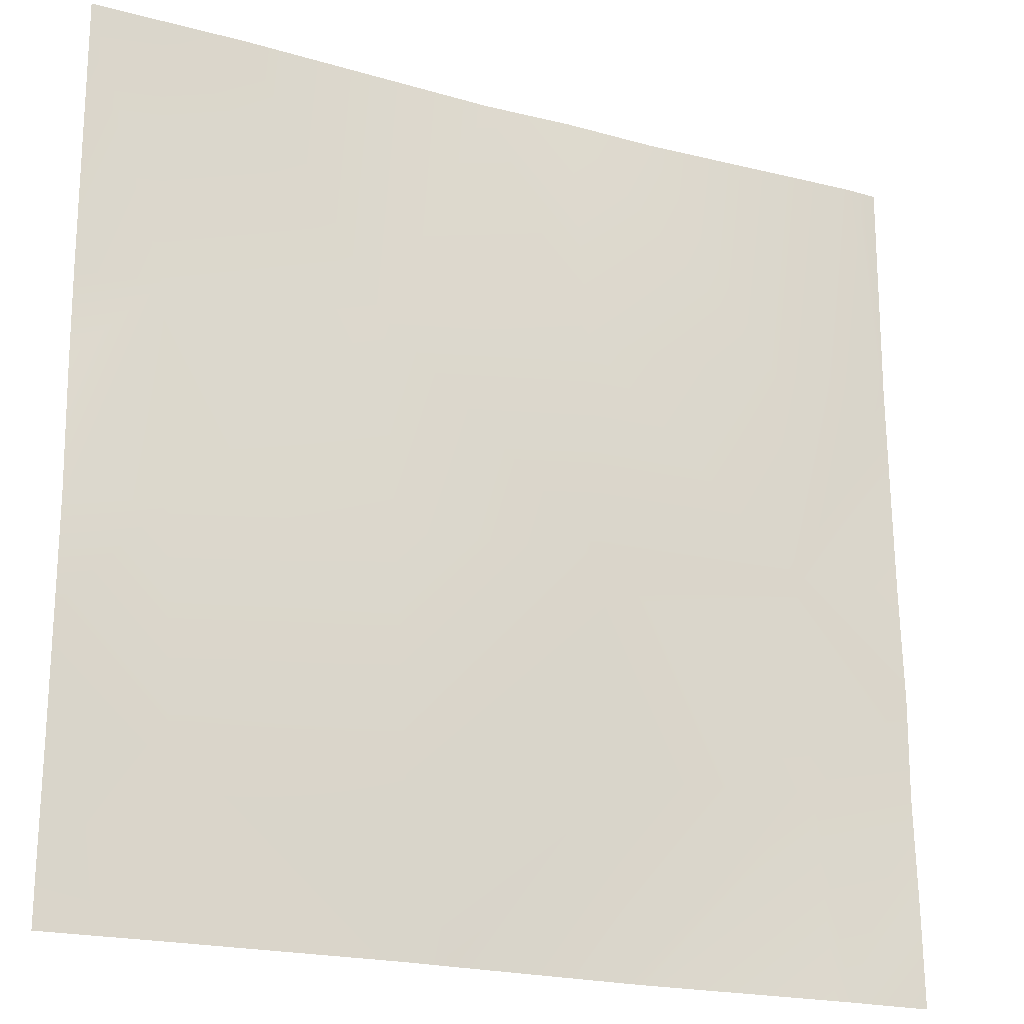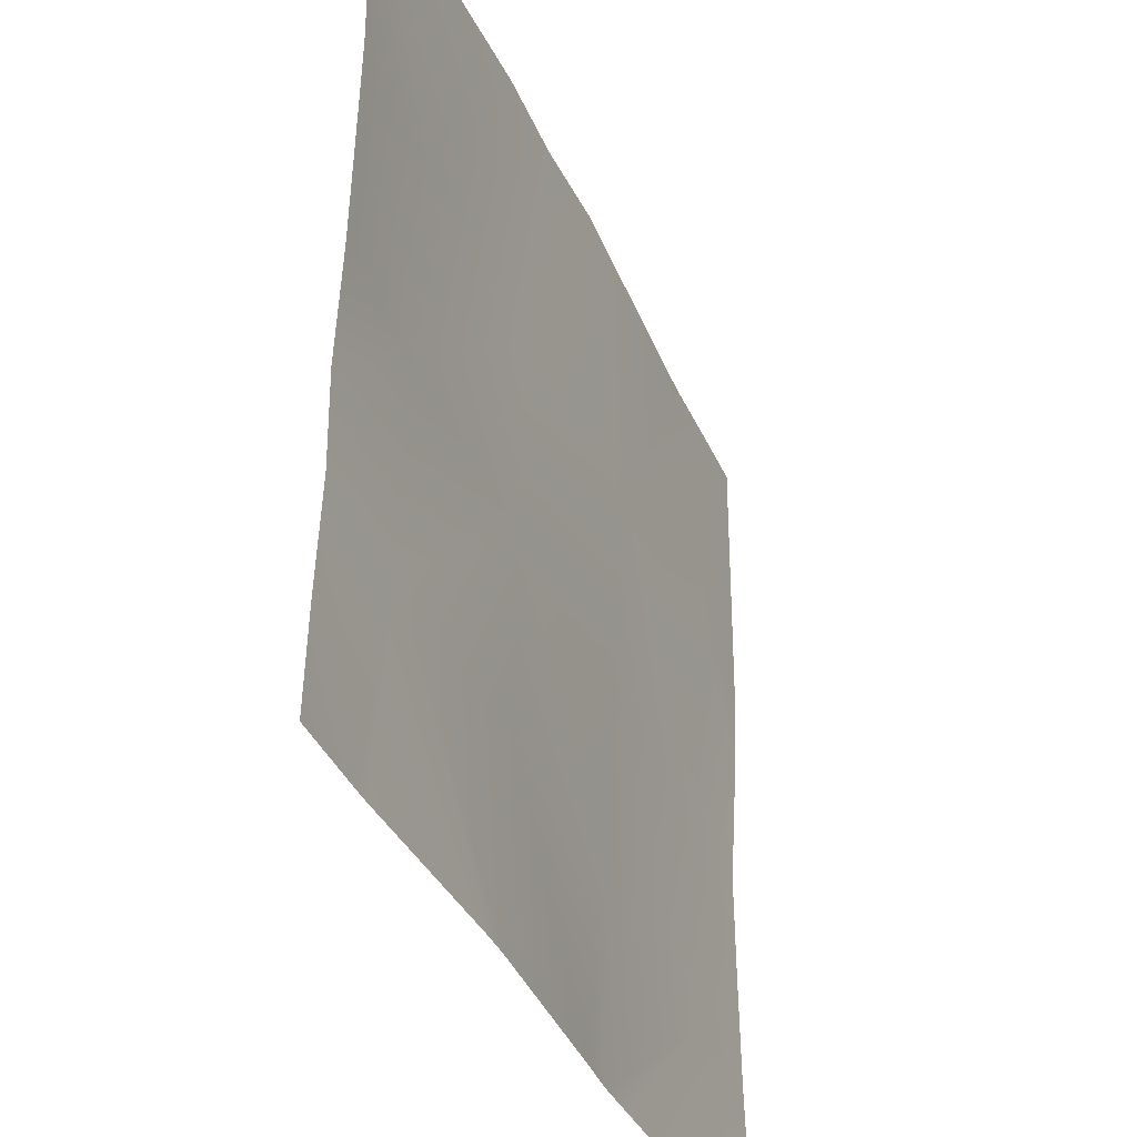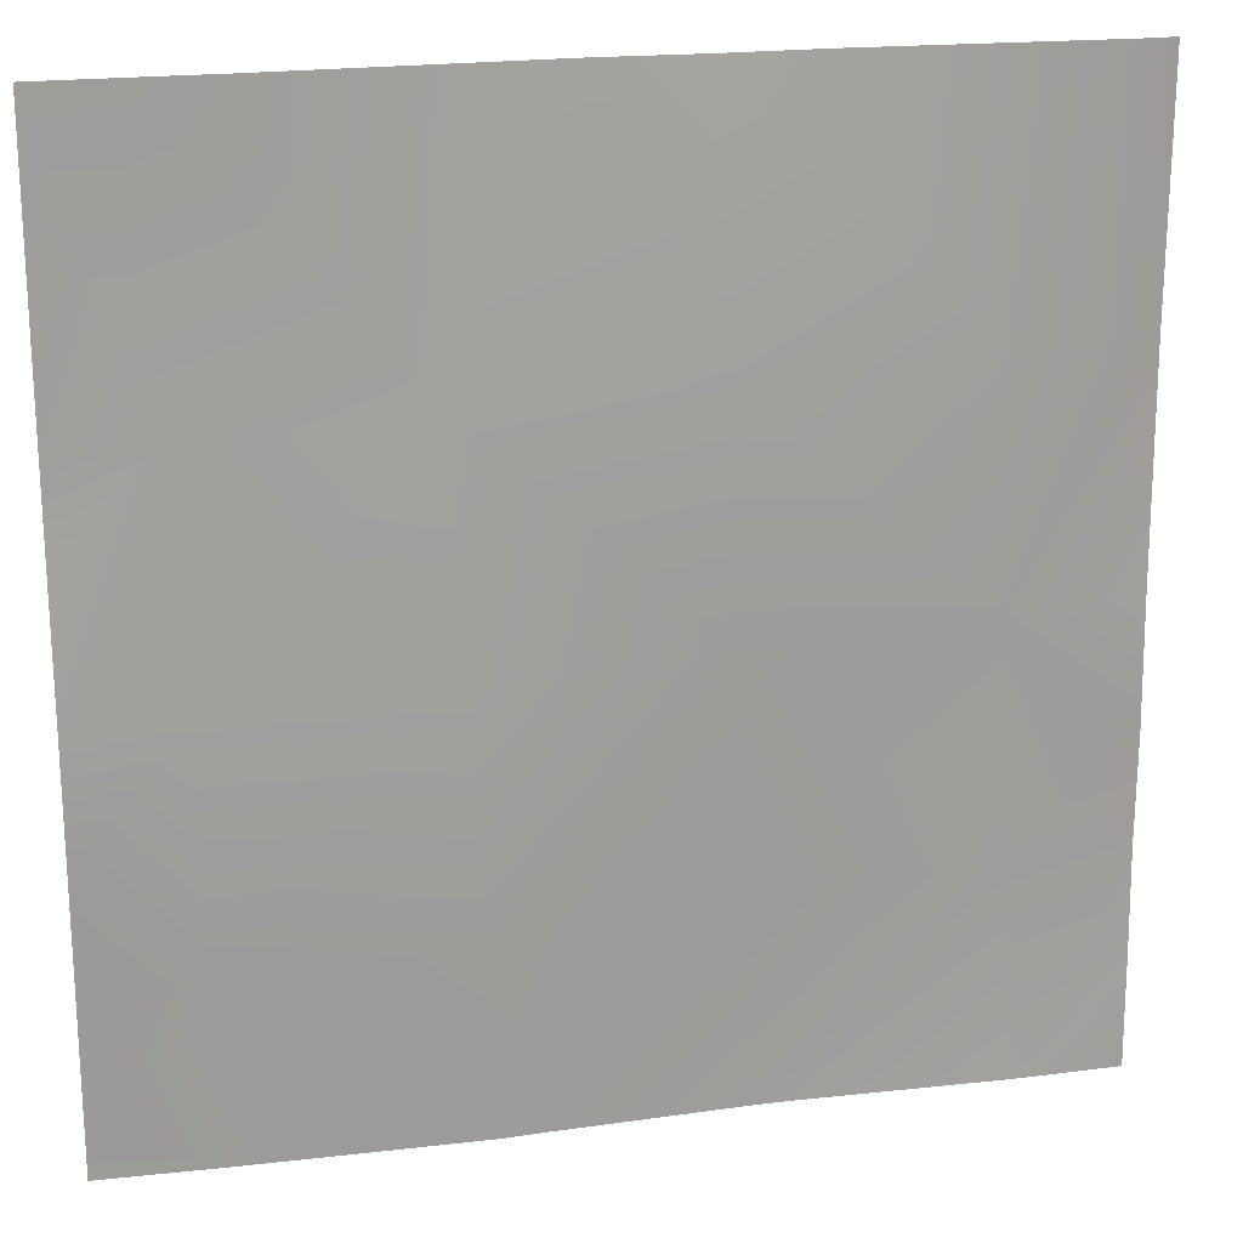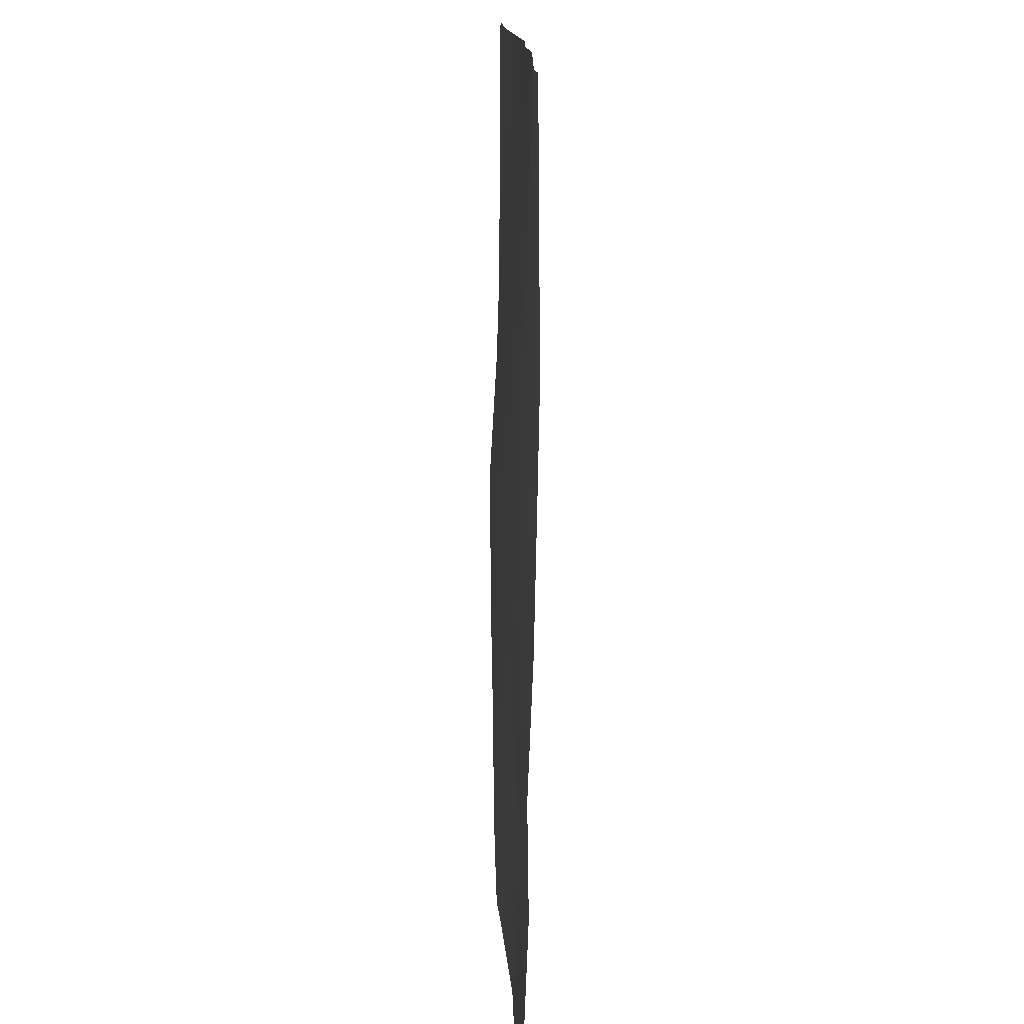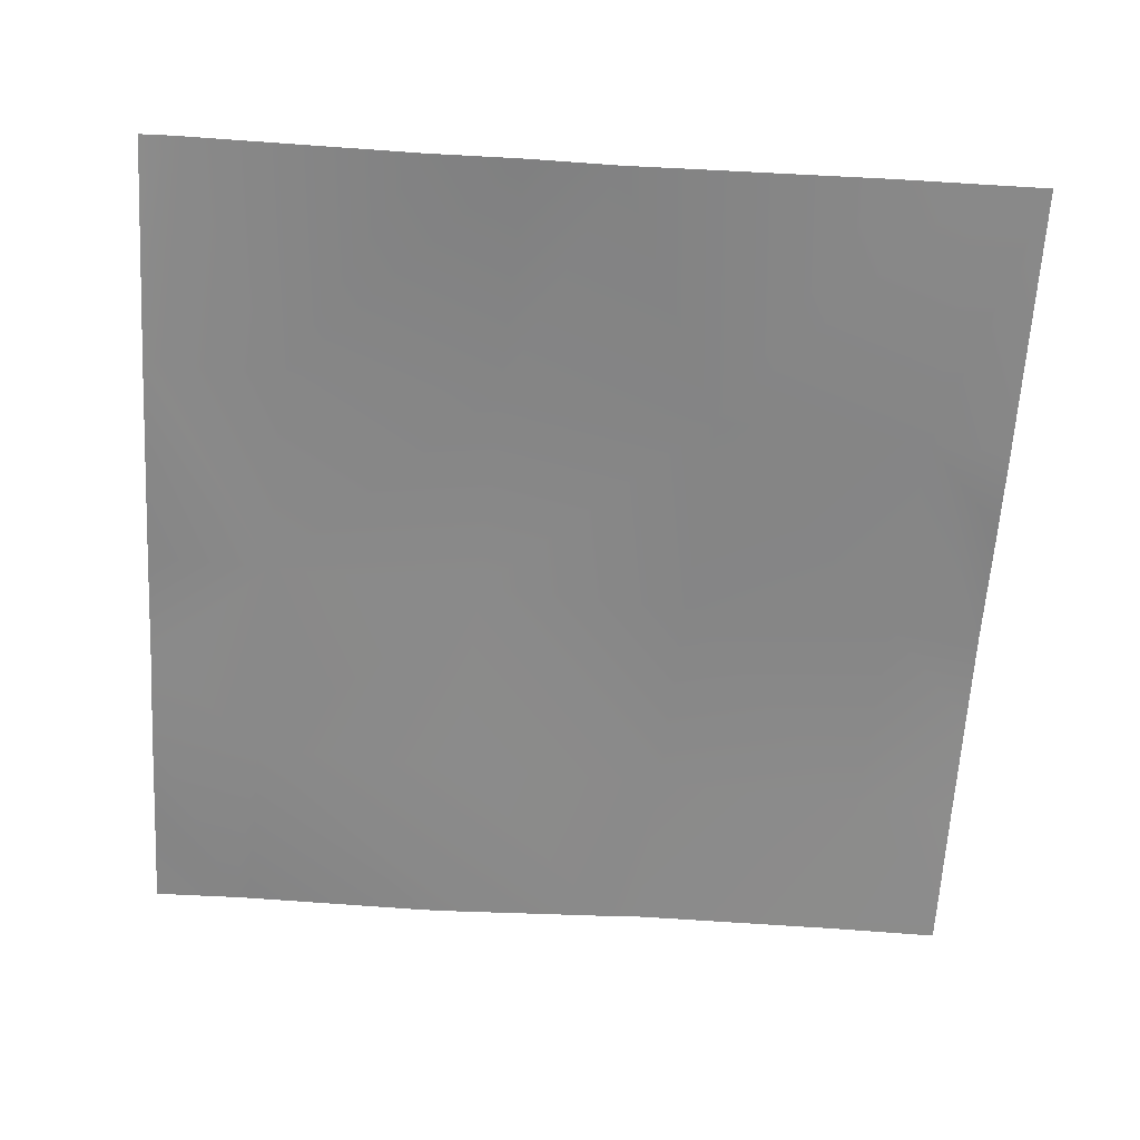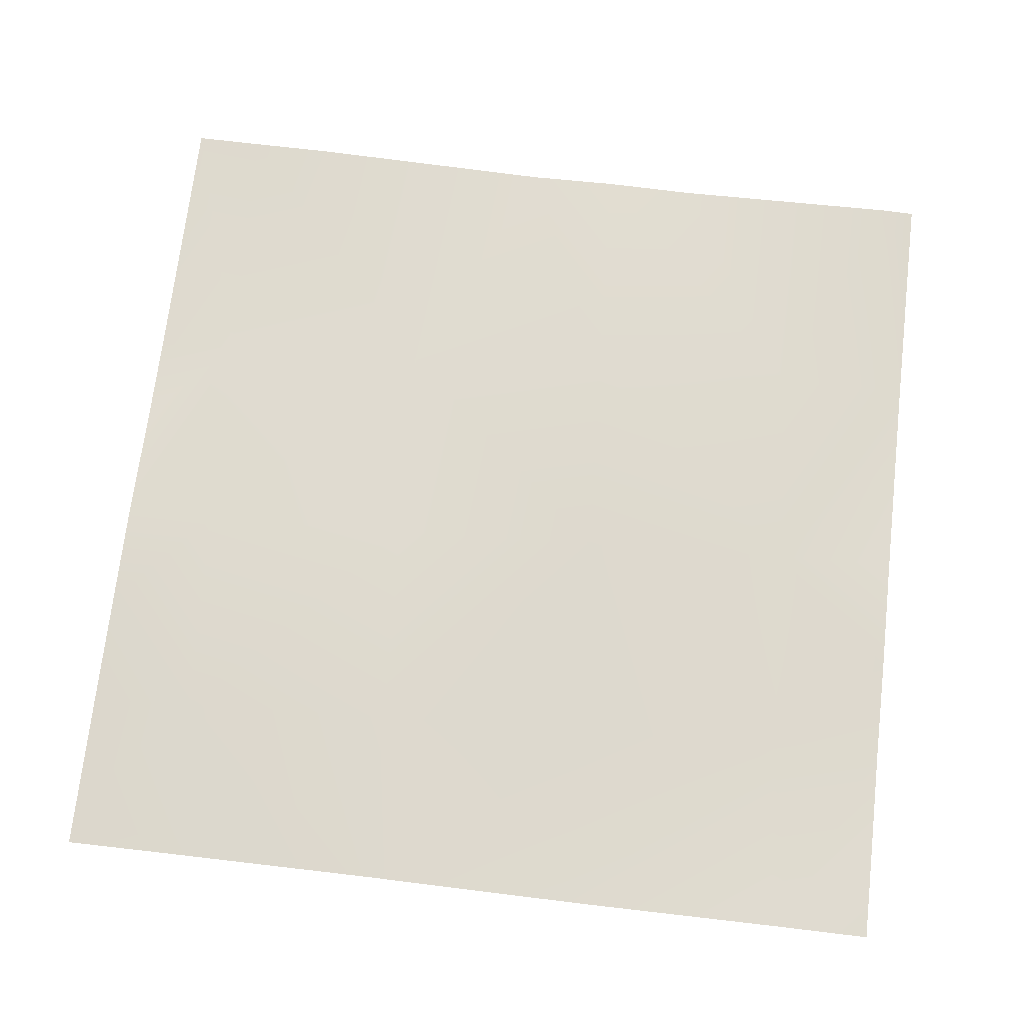
<metadata>
{"format":"obj","ext":"obj","renderer":"f3d","projection":"perspective","resolution":1024,"background":"white","views":[{"elev":-20.6,"azim":153.7,"up":"+Z"},{"elev":-37.9,"azim":-67.9,"up":"+Z"},{"elev":20.0,"azim":167.0,"up":"+Z"},{"elev":13.4,"azim":-92.1,"up":"+Z"},{"elev":-63.6,"azim":-3.5,"up":"+Y"},{"elev":71.8,"azim":-173.2,"up":"+Y"}]}
</metadata>
<code>
v 640 -10.71 896
v 640 -11.02 910.1
v 652.7 -10.58 896
v 640 -11.64 926.2
v 656.7 -11.74 925.4
v 655.1 -10.59 896
v 683.1 -11.44 896
v 687.1 -11.45 896
v 688.6 -11.78 923.7
v 640 -11.44 940.7
v 658.4 -11.3 957.3
v 713.5 -10.59 896
v 720.5 -10.2 922
v 719.1 -10.31 896
v 725.4 -10.4 896
v 752.4 -10.65 920.3
v 751.1 -10.88 896
v 690.3 -11.21 955.6
v 640 -12.8 990.2
v 644.9 -12.27 1024
v 660.1 -11.83 989.2
v 640 -12.59 1014
v 640 -12.51 1024
v 640 -12.56 977.7
v 640 -12.15 958.2
v 692 -11.09 987.5
v 722.2 -10.63 953.9
v 754.1 -10.38 952.2
v 723.9 -12.23 985.8
v 693.9 -13.33 1024
v 679.8 -13.61 1024
v 707.2 -13.85 1024
v 755.8 -12.34 984.1
v 768 -10.77 951.5
v 768 -11.91 970.6
v 745.6 -12.54 1024
v 757.9 -12.59 1024
v 768 -10.83 936.8
v 768 -11 919.5
v 768 -12.57 1024
v 768 -12.54 1019
v 768 -12.31 983.5
v 768 -11.38 903
v 768 -11.46 896
f 1 2 3
f 4 3 2
f 4 5 3
f 5 6 3
f 6 5 7
f 8 5 9
f 8 7 5
f 5 10 11
f 5 4 10
f 12 13 14
f 12 9 13
f 8 9 12
f 15 16 17
f 9 5 18
f 19 20 21
f 19 22 20
f 22 23 20
f 24 11 25
f 18 11 26
f 5 11 18
f 16 13 27
f 14 16 15
f 14 13 16
f 16 27 28
f 27 13 18
f 10 25 11
f 27 18 29
f 30 21 31
f 30 26 21
f 11 21 26
f 26 32 29
f 26 30 32
f 31 21 20
f 28 29 33
f 26 29 18
f 34 33 35
f 34 28 33
f 36 29 32
f 29 28 27
f 29 37 33
f 29 36 37
f 38 16 28
f 38 39 16
f 19 11 24
f 19 21 11
f 40 33 37
f 40 41 33
f 41 42 33
f 9 18 13
f 43 17 16
f 43 44 17
f 38 28 34
f 35 33 42
f 43 16 39

</code>
